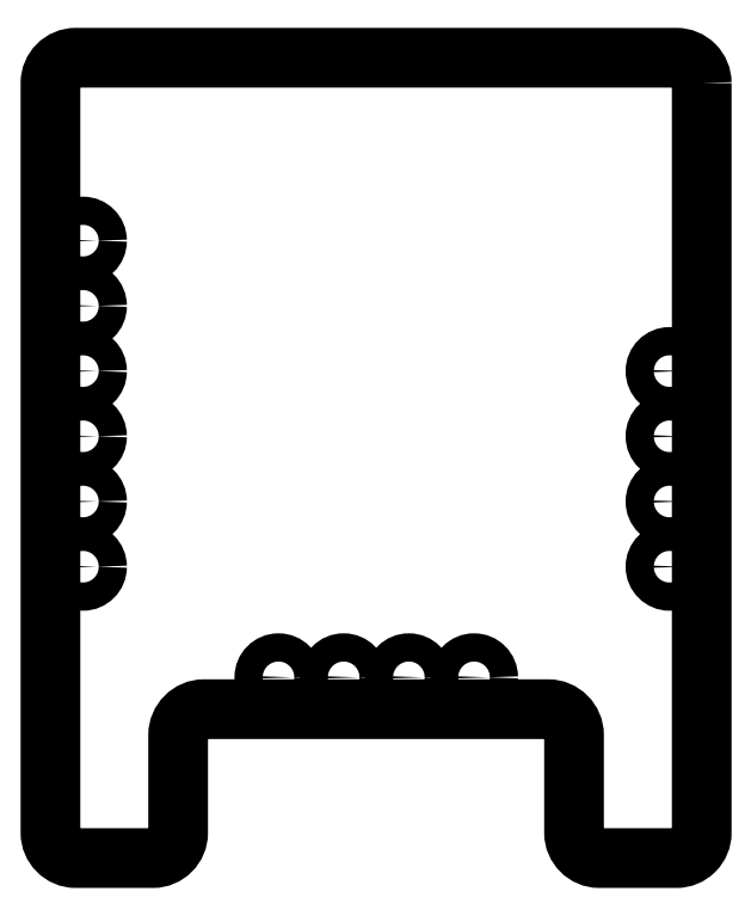
<metadata>
{"format":"dxf","ext":"dxf","renderer":"ezdxf+matplotlib","layout":"modelspace","background":"white","min_lineweight":24,"dpi":150}
</metadata>
<code>
0
SECTION
2
ENTITIES
0
LWPOLYLINE
8
0
90
16
70
1
43
0
10
12.68
20
19.15
42
0.4142
10
11.69
20
20.14
10
-11.71
20
20.14
42
0.4142
10
-12.69
20
19.15
10
-12.69
20
-10.05
42
0.4142
10
-11.71
20
-11.04
10
-8.707
20
-11.04
42
0.4142
10
-7.72
20
-10.05
10
-7.72
20
-6.252
42
-0.4142
10
-6.707
20
-5.239
10
6.693
20
-5.239
42
-0.4142
10
7.706
20
-6.252
10
7.706
20
-10.05
42
0.4142
10
8.693
20
-11.04
10
11.69
20
-11.04
42
0.4142
10
12.68
20
-10.05
0
CIRCLE
8
0
10
-3.81
20
-4
30
0
40
0.55
210
0
220
-0
230
1
0
CIRCLE
8
0
10
-1.27
20
-4
30
0
40
0.55
210
0
220
-0
230
1
0
CIRCLE
8
0
10
-11.43
20
0.31
30
0
40
0.55
210
0
220
-0
230
1
0
CIRCLE
8
0
10
-11.43
20
2.85
30
0
40
0.55
210
0
220
-0
230
1
0
CIRCLE
8
0
10
1.27
20
-4
30
0
40
0.55
210
0
220
-0
230
1
0
CIRCLE
8
0
10
3.81
20
-4
30
0
40
0.55
210
0
220
-0
230
1
0
CIRCLE
8
0
10
11.43
20
0.31
30
0
40
0.55
210
0
220
-0
230
1
0
CIRCLE
8
0
10
11.43
20
2.85
30
0
40
0.55
210
0
220
-0
230
1
0
CIRCLE
8
0
10
-11.43
20
5.39
30
0
40
0.55
210
0
220
-0
230
1
0
CIRCLE
8
0
10
-11.43
20
7.93
30
0
40
0.55
210
0
220
-0
230
1
0
CIRCLE
8
0
10
-11.43
20
10.47
30
0
40
0.55
210
0
220
-0
230
1
0
CIRCLE
8
0
10
-11.43
20
13.01
30
0
40
0.55
210
0
220
-0
230
1
0
CIRCLE
8
0
10
11.43
20
5.39
30
0
40
0.55
210
0
220
-0
230
1
0
CIRCLE
8
0
10
11.43
20
7.93
30
0
40
0.55
210
0
220
-0
230
1
0
ENDSEC
0
EOF

</code>
